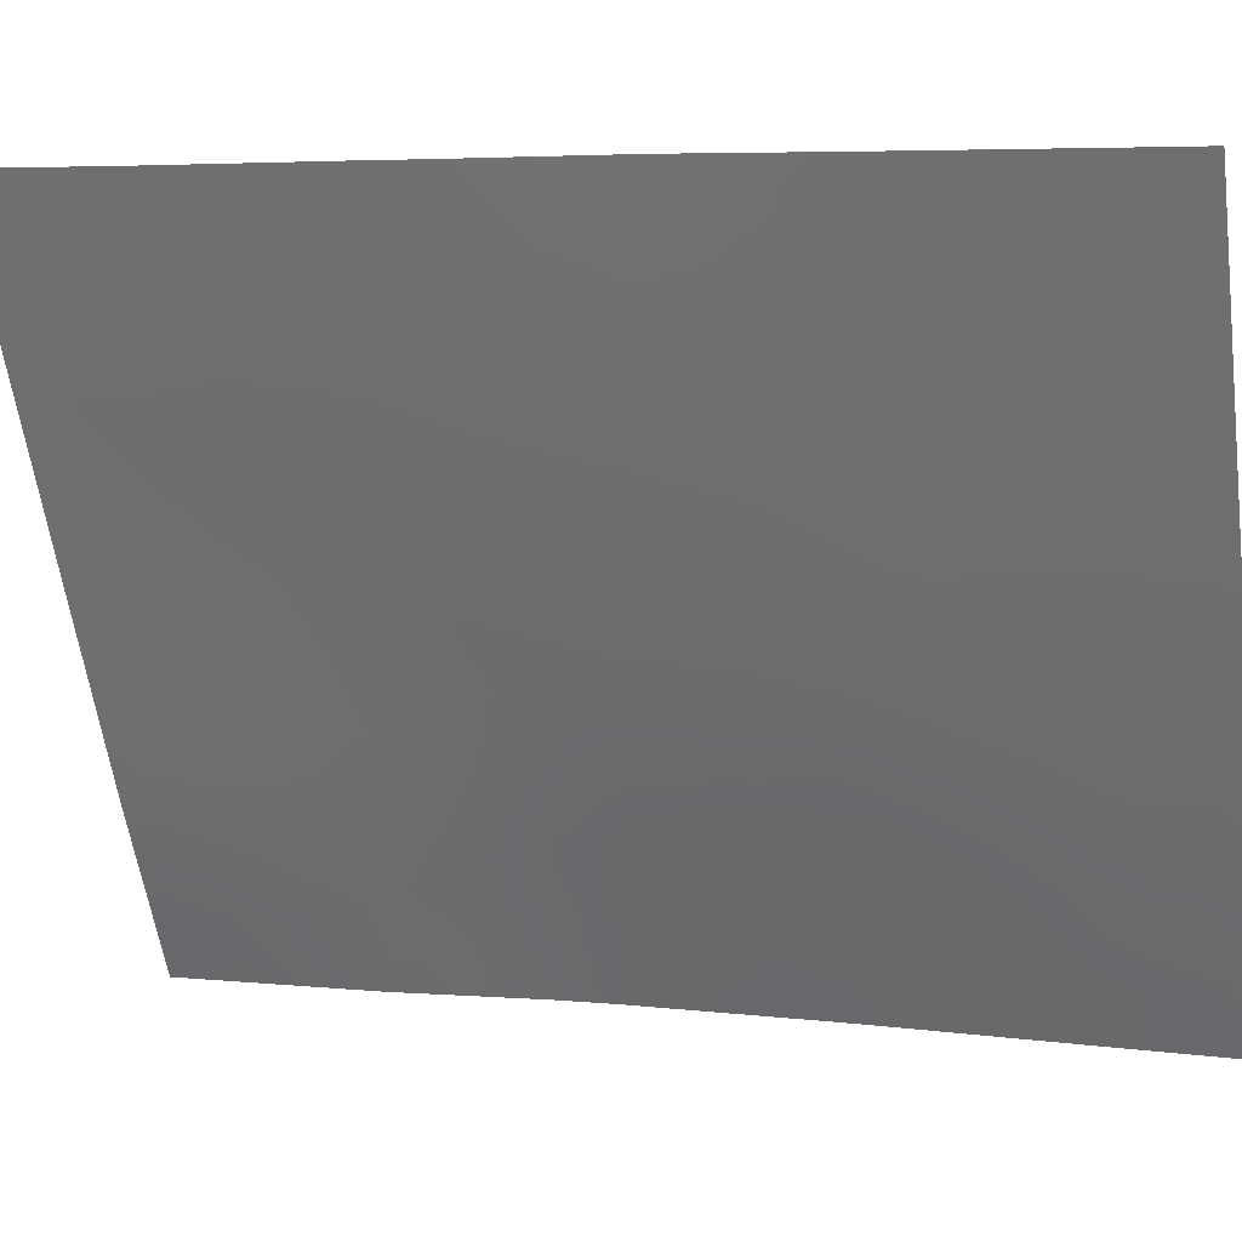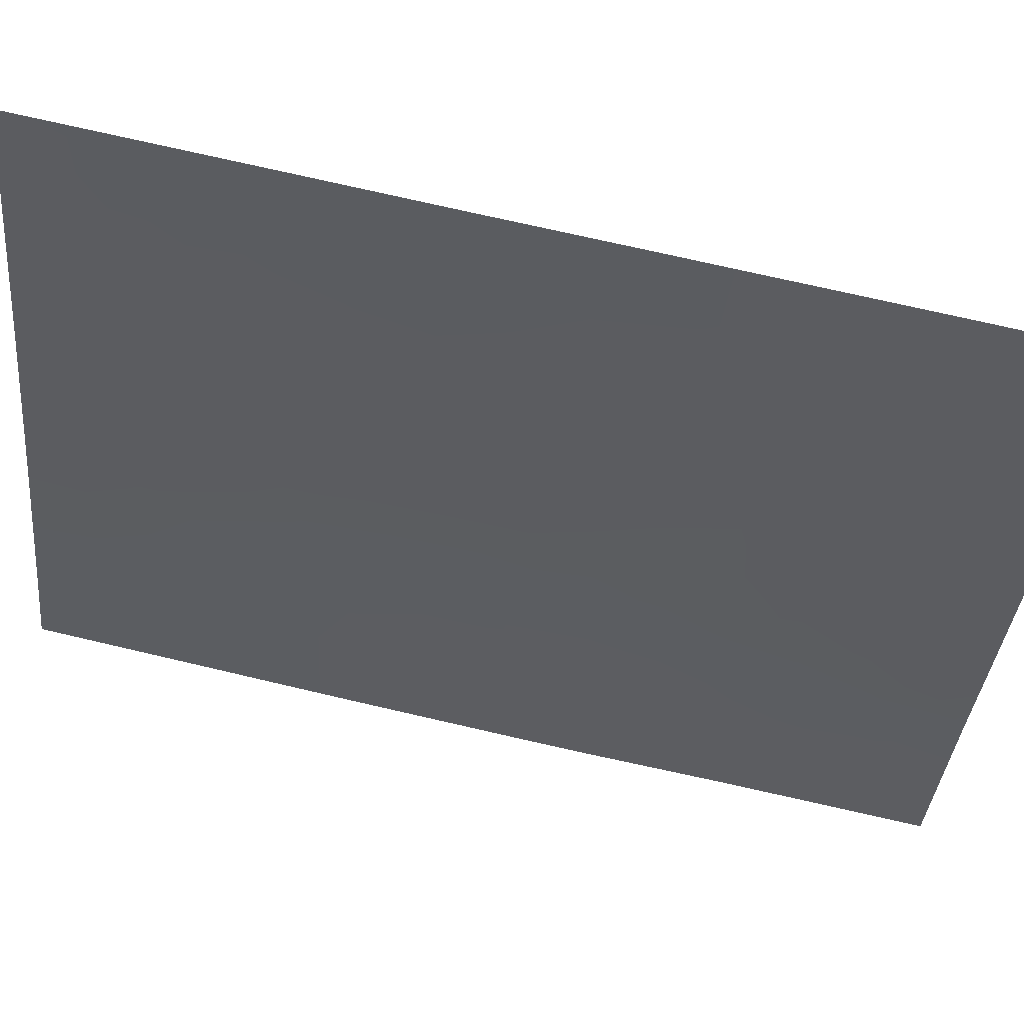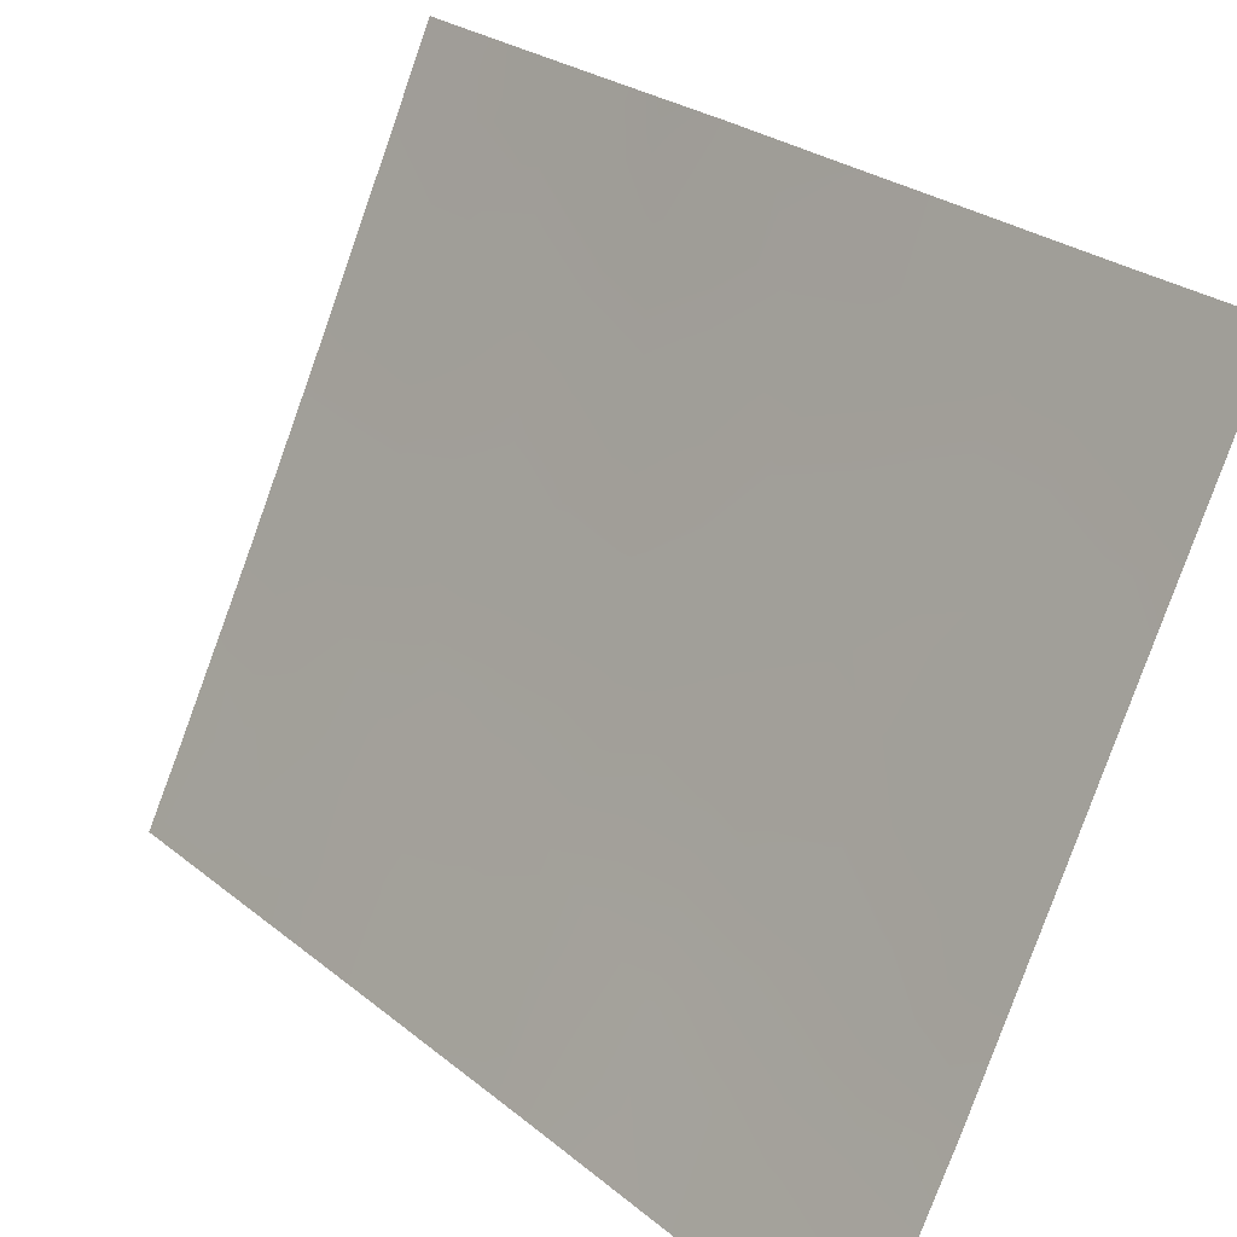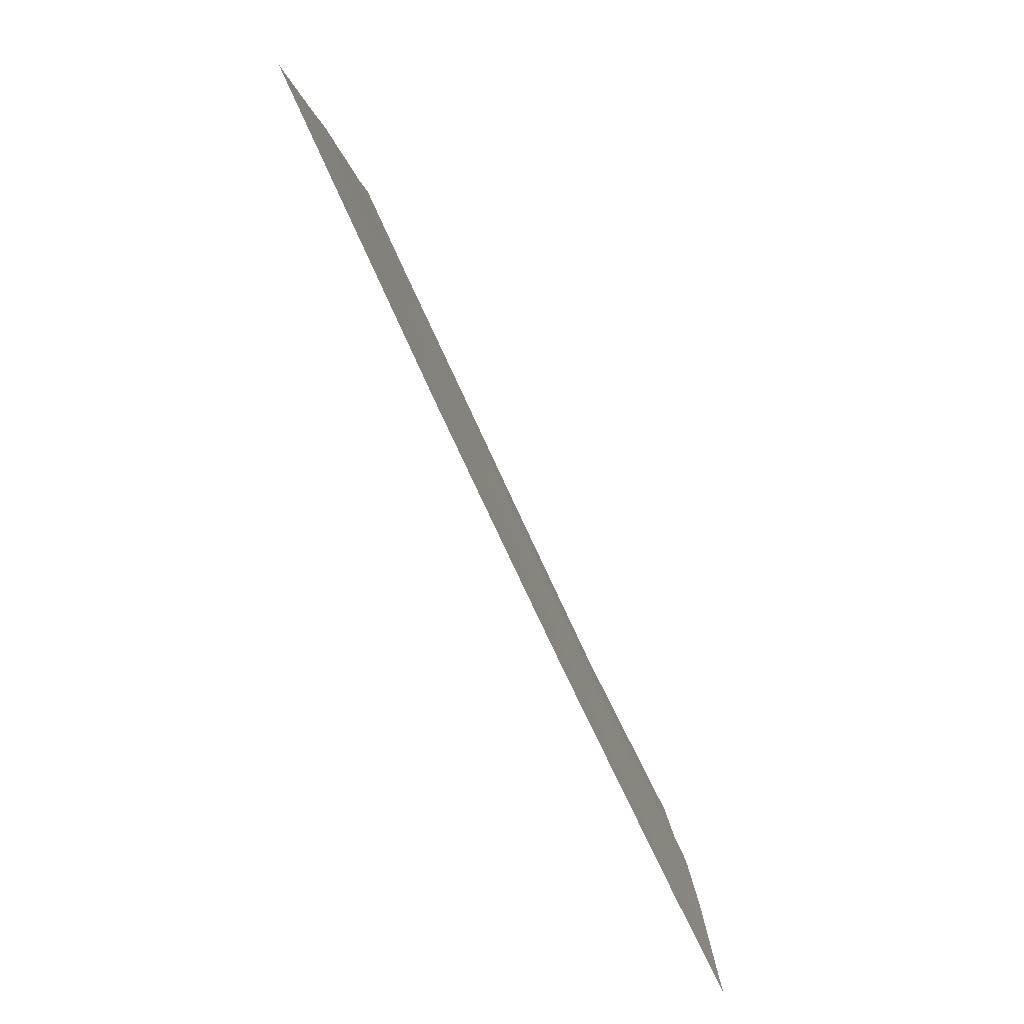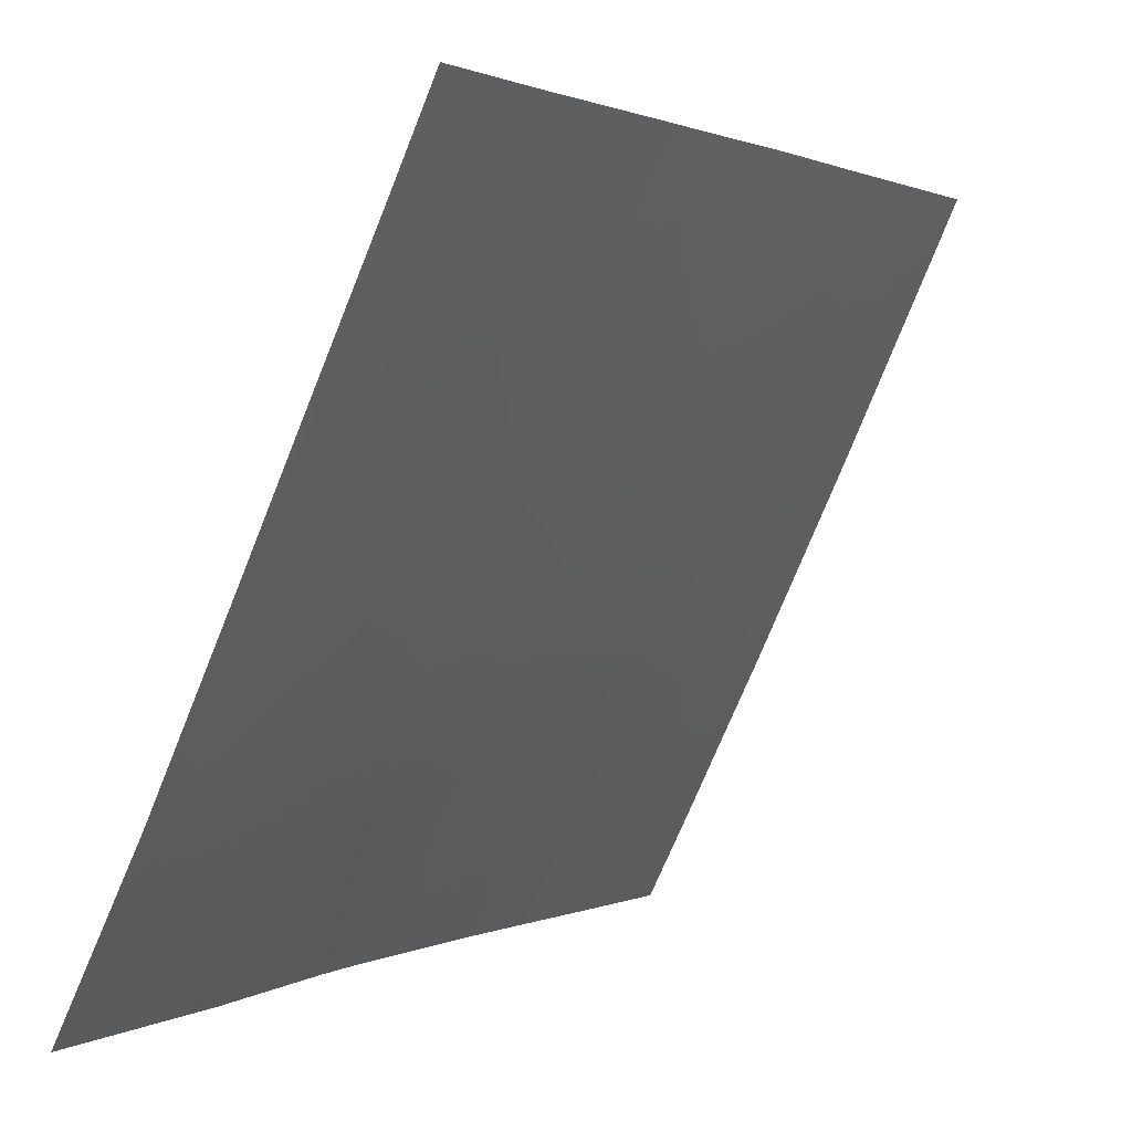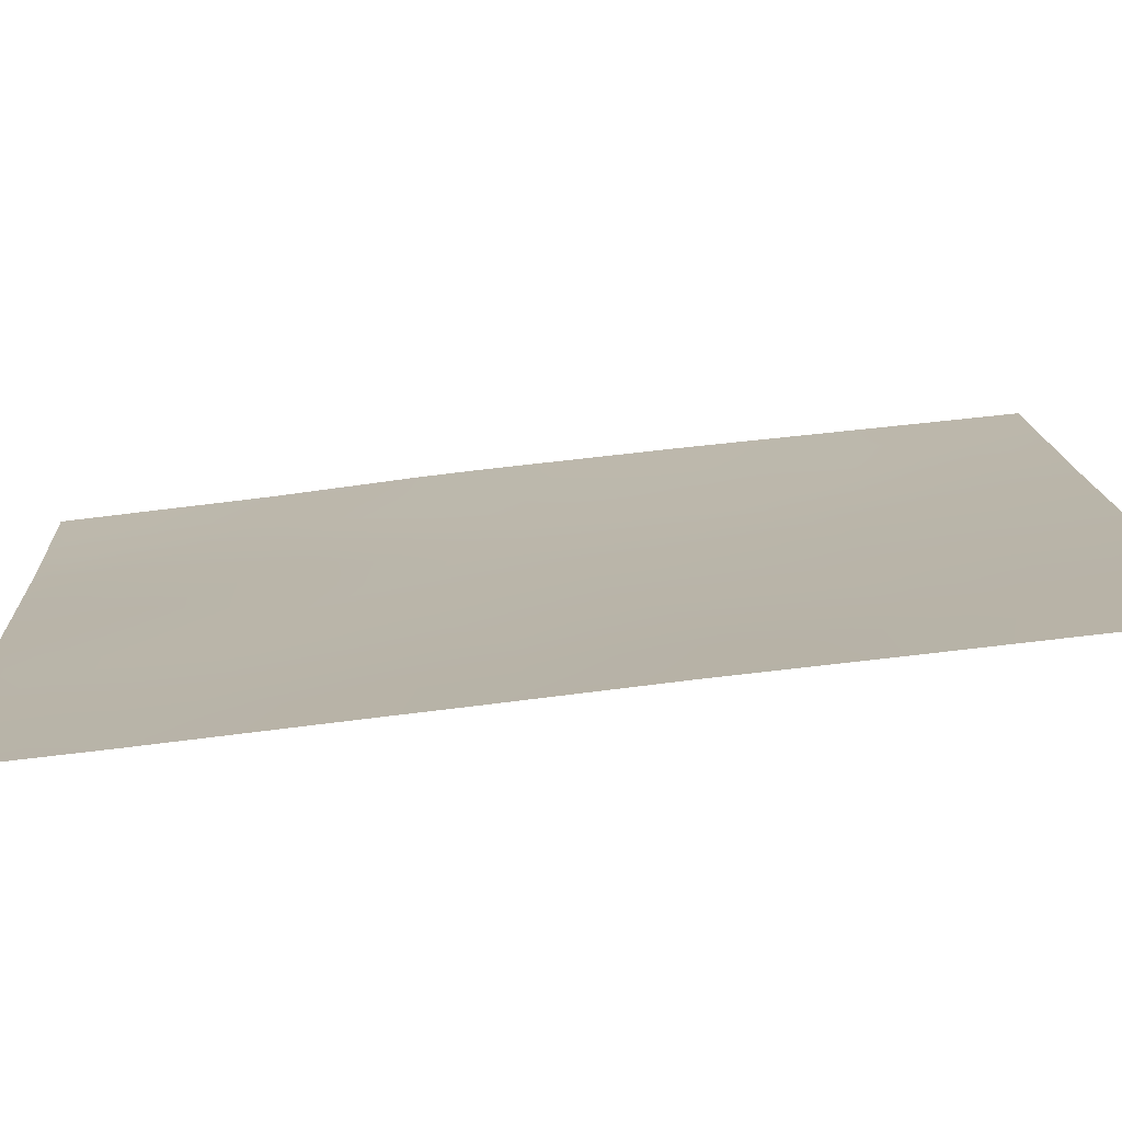
<metadata>
{"format":"obj","ext":"obj","renderer":"f3d","projection":"perspective","resolution":1024,"background":"white","views":[{"elev":5.9,"azim":-71.3,"up":"+Y"},{"elev":78.5,"azim":102.7,"up":"+Y"},{"elev":26.0,"azim":141.8,"up":"+Y"},{"elev":1.6,"azim":0.8,"up":"+Y"},{"elev":1.1,"azim":-151.0,"up":"+Y"},{"elev":78.7,"azim":-96.6,"up":"+Y"}]}
</metadata>
<code>
v 96.3 66.31 -38
v 96.31 66.31 -39.14
v 98 62.97 -42.97
v 98.29 62.39 -41.86
v 96.65 65.59 -48.53
v 96.31 66.37 -46.76
v 94.07 71.09 -45.06
v 96.89 65.17 -45.14
v 94.77 69.56 -46.51
v 94.07 71.08 -45.83
v 96.07 66.78 -50
v 94.9 69.28 -41.88
v 94.96 69.15 -43.84
v 98.29 62.4 -45.5
v 98.27 62.35 -47.39
v 95.52 67.96 -38
v 95.52 67.95 -38.71
v 97.35 64.18 -39.56
v 96.76 65.36 -38
v 98.26 62.34 -38
v 98.27 62.36 -39.3
v 96.59 65.73 -41.38
v 94.92 69.22 -48.38
v 94.55 70.02 -50
v 94.06 71.07 -48.28
v 94.07 71.09 -38.86
v 94.56 70.04 -38
v 94.07 71.09 -38
v 94.06 71.07 -50
v 94.55 70.05 -43.41
v 97.19 64.42 -50
v 98.25 62.34 -50
v 97.79 63.28 -38
v 94.07 71.09 -41.19
v 98.3 62.41 -44.75
v 98.29 62.4 -42.37
v 94.08 71.1 -43.04
v 95.38 68.25 -50
v 95.87 67.25 -44.92
v 95.46 68.11 -46.8
v 95.62 67.75 -40.63
v 97.05 64.83 -42.93
v 94.78 69.54 -39.87
v 95.75 67.47 -42.69
v 97.22 64.46 -47
v 95.78 67.43 -48.43
v 97.59 63.74 -41.25
v 96.67 65.58 -43.53
v 96.39 66.13 -49.25
v 96.21 66.52 -48.45
v 95.95 67.06 -49.23
v 97.36 64.23 -45.25
v 97.05 64.84 -46.06
v 97.53 63.89 -46.22
v 98.28 62.38 -46.44
v 97.99 62.96 -46.37
v 97.71 63.48 -47.19
v 97.94 62.99 -38.74
v 97.54 63.8 -39.01
v 97.85 63.19 -39.67
v 94.7 69.71 -47.53
v 95.12 68.81 -47.36
v 94.73 69.62 -49.2
v 94.51 70.09 -48.37
v 94.32 70.5 -49.16
v 94.06 71.07 -47.05
v 94.35 70.43 -47.59
v 94.42 70.31 -46.72
v 96.74 65.43 -39.48
v 97.08 64.73 -38.76
v 96.76 65.42 -46.84
v 96.48 65.98 -47.64
v 96.93 65.03 -47.79
v 94.35 70.48 -38.61
v 95.15 68.74 -49.21
v 95.56 67.89 -49.22
v 95.35 68.33 -48.39
v 94.06 71.07 -49.14
v 94.56 70.02 -44.49
v 94.26 70.68 -43.99
v 97.72 63.38 -50
v 97.9 63.04 -49.19
v 97.53 63.76 -49.02
v 94.4 70.37 -39.44
v 94.7 69.71 -38.94
v 95.04 69 -38
v 95.07 68.93 -38.49
v 94.97 69.12 -44.69
v 97.28 64.32 -38
v 95.18 68.7 -46.22
v 96.93 65.06 -42.05
v 97.35 64.22 -42.14
v 97.12 64.67 -41.25
v 95.91 67.14 -38
v 95.26 68.51 -41.25
v 95.2 68.66 -40.26
v 94.85 69.4 -40.87
v 96.63 65.6 -50
v 96.81 65.23 -49.31
v 97.71 63.54 -44.43
v 94.07 71.1 -42.11
v 94.25 70.71 -42.08
v 94.07 71.09 -44.05
v 96.59 65.79 -45.94
v 96.42 66.13 -45.06
v 96.11 66.76 -45.88
v 95.73 67.52 -50
v 95.32 68.39 -42.27
v 95.69 67.61 -41.65
v 98.29 62.4 -43.56
v 98 62.98 -43.78
v 96.56 65.78 -38.7
v 95.95 67.07 -38.9
v 96.59 65.73 -42.52
v 94.96 69.14 -50
v 95.59 67.83 -47.59
v 96.29 66.37 -44.15
v 96.21 66.53 -43.14
v 95.82 67.34 -43.77
v 94.94 69.2 -42.86
v 94.51 70.14 -41.51
v 97.8 63.35 -42.22
v 97.98 62.98 -41.34
v 95.56 67.88 -39.65
v 95.98 67 -39.96
v 96.07 66.81 -41
v 96.43 66.07 -40.27
v 97.43 64.05 -40.35
v 96.91 65.07 -40.38
v 97.39 64.08 -48.05
v 95.13 68.79 -39.32
v 94.07 71.09 -40.03
v 94.45 70.28 -40.48
v 94.46 70.22 -45.62
v 95.85 67.3 -46.77
v 95.64 67.74 -45.97
v 95.32 68.39 -45.25
v 97.58 63.8 -43.24
v 97.17 64.61 -44.09
v 95.4 68.23 -44.31
v 95.37 68.29 -43.29
v 96.15 66.65 -42.06
v 96.73 65.49 -44.38
v 98.26 62.34 -48.69
v 97.84 63.17 -48.22
v 97.86 63.2 -40.49
v 96.04 66.91 -47.6
v 98.28 62.37 -40.58
v 97.86 63.26 -45.42
v 94.53 70.09 -42.48
v 97.09 64.66 -48.81
v 94.82 69.45 -45.36
f 49 50 51
f 52 53 54
f 15 55 56
f 56 54 57
f 20 33 58
f 59 60 58
f 63 64 65
f 66 67 68
f 112 69 70
f 71 72 73
f 26 74 28
f 75 76 77
f 25 78 65
f 79 30 80
f 74 84 85
f 27 87 86
f 62 90 9
f 91 92 93
f 113 1 94
f 95 96 97
f 98 99 49
f 34 101 102
f 103 7 80
f 104 105 106
f 107 51 76
f 53 104 71
f 108 109 95
f 35 110 111
f 111 138 100
f 35 149 14
f 114 42 91
f 4 122 36
f 63 115 75
f 116 62 77
f 117 118 119
f 120 150 30
f 121 102 150
f 47 122 123
f 124 125 113
f 125 126 127
f 128 129 93
f 127 129 69
f 73 151 130
f 85 131 87
f 84 132 133
f 9 134 68
f 135 106 136
f 137 90 136
f 97 133 121
f 124 131 96
f 140 88 137
f 120 141 108
f 109 142 126
f 119 141 140
f 114 142 118
f 67 64 61
f 82 144 145
f 130 145 57
f 128 146 60
f 92 138 122
f 99 31 151
f 147 135 116
f 50 72 147
f 139 52 100
f 123 148 146
f 105 143 117
f 11 49 51
f 49 5 50
f 51 50 46
f 52 8 53
f 54 53 45
f 55 14 56
f 15 56 57
f 57 54 45
f 20 58 21
f 33 59 58
f 58 60 21
f 9 61 62
f 61 23 62
f 24 63 65
f 63 23 64
f 65 64 25
f 10 66 68
f 66 25 67
f 19 112 70
f 112 2 69
f 70 69 18
f 45 71 73
f 71 6 72
f 73 72 5
f 74 27 28
f 23 75 77
f 75 38 76
f 77 76 46
f 29 65 78
f 65 29 24
f 7 79 80
f 79 13 30
f 31 81 83
f 81 32 82
f 27 74 85
f 74 26 84
f 85 84 43
f 17 16 87
f 86 87 16
f 7 134 79
f 79 152 88
f 79 88 13
f 19 70 89
f 89 70 59
f 89 59 33
f 62 40 90
f 9 90 152
f 22 91 93
f 91 42 92
f 93 92 47
f 94 16 17
f 12 95 97
f 95 41 96
f 97 96 43
f 11 98 49
f 98 31 99
f 49 99 5
f 101 37 102
f 37 80 30
f 80 37 103
f 6 104 106
f 104 8 105
f 106 105 39
f 38 107 76
f 107 11 51
f 76 51 46
f 45 53 71
f 53 8 104
f 71 104 6
f 12 108 95
f 108 44 109
f 95 109 41
f 110 36 3
f 111 3 138
f 22 114 91
f 114 48 42
f 23 63 75
f 63 24 115
f 75 115 38
f 46 116 77
f 116 40 62
f 77 62 23
f 39 117 119
f 117 48 118
f 119 118 44
f 13 120 30
f 120 12 150
f 12 121 150
f 121 34 102
f 36 122 3
f 122 4 123
f 17 124 113
f 124 41 125
f 113 125 2
f 2 125 127
f 125 41 126
f 127 126 22
f 47 128 93
f 128 18 129
f 93 129 22
f 1 112 19
f 2 127 69
f 127 22 129
f 69 129 18
f 45 73 130
f 73 5 151
f 27 85 87
f 85 43 131
f 87 131 17
f 43 84 133
f 84 26 132
f 133 132 34
f 7 10 134
f 9 152 134
f 68 134 10
f 40 135 136
f 135 6 106
f 136 106 39
f 39 137 136
f 137 152 90
f 136 90 40
f 139 138 42
f 12 97 121
f 97 43 133
f 121 133 34
f 41 124 96
f 124 17 131
f 96 131 43
f 39 140 137
f 140 13 88
f 137 88 152
f 12 120 108
f 120 13 141
f 108 141 44
f 41 109 126
f 109 44 142
f 126 142 22
f 100 138 139
f 139 48 143
f 139 143 8
f 39 119 140
f 119 44 141
f 140 141 13
f 48 114 118
f 114 22 142
f 118 142 44
f 67 25 64
f 61 64 23
f 82 32 144
f 145 144 15
f 45 130 57
f 57 145 15
f 128 47 146
f 47 92 122
f 92 42 138
f 5 99 151
f 46 147 116
f 147 6 135
f 116 135 40
f 46 50 147
f 50 5 72
f 147 72 6
f 139 8 52
f 100 52 149
f 47 123 146
f 123 4 148
f 146 148 60
f 39 105 117
f 105 8 143
f 117 143 48
f 48 139 42
f 17 113 94
f 110 3 111
f 149 52 54
f 56 149 54
f 149 56 14
f 30 150 37
f 150 102 37
f 68 67 61
f 83 81 82
f 9 68 61
f 151 31 83
f 35 111 100
f 149 35 100
f 130 151 83
f 83 82 145
f 83 145 130
f 122 138 3
f 60 148 21
f 134 152 79
f 2 112 1
f 2 1 113
f 70 18 59
f 18 128 60
f 59 18 60

</code>
